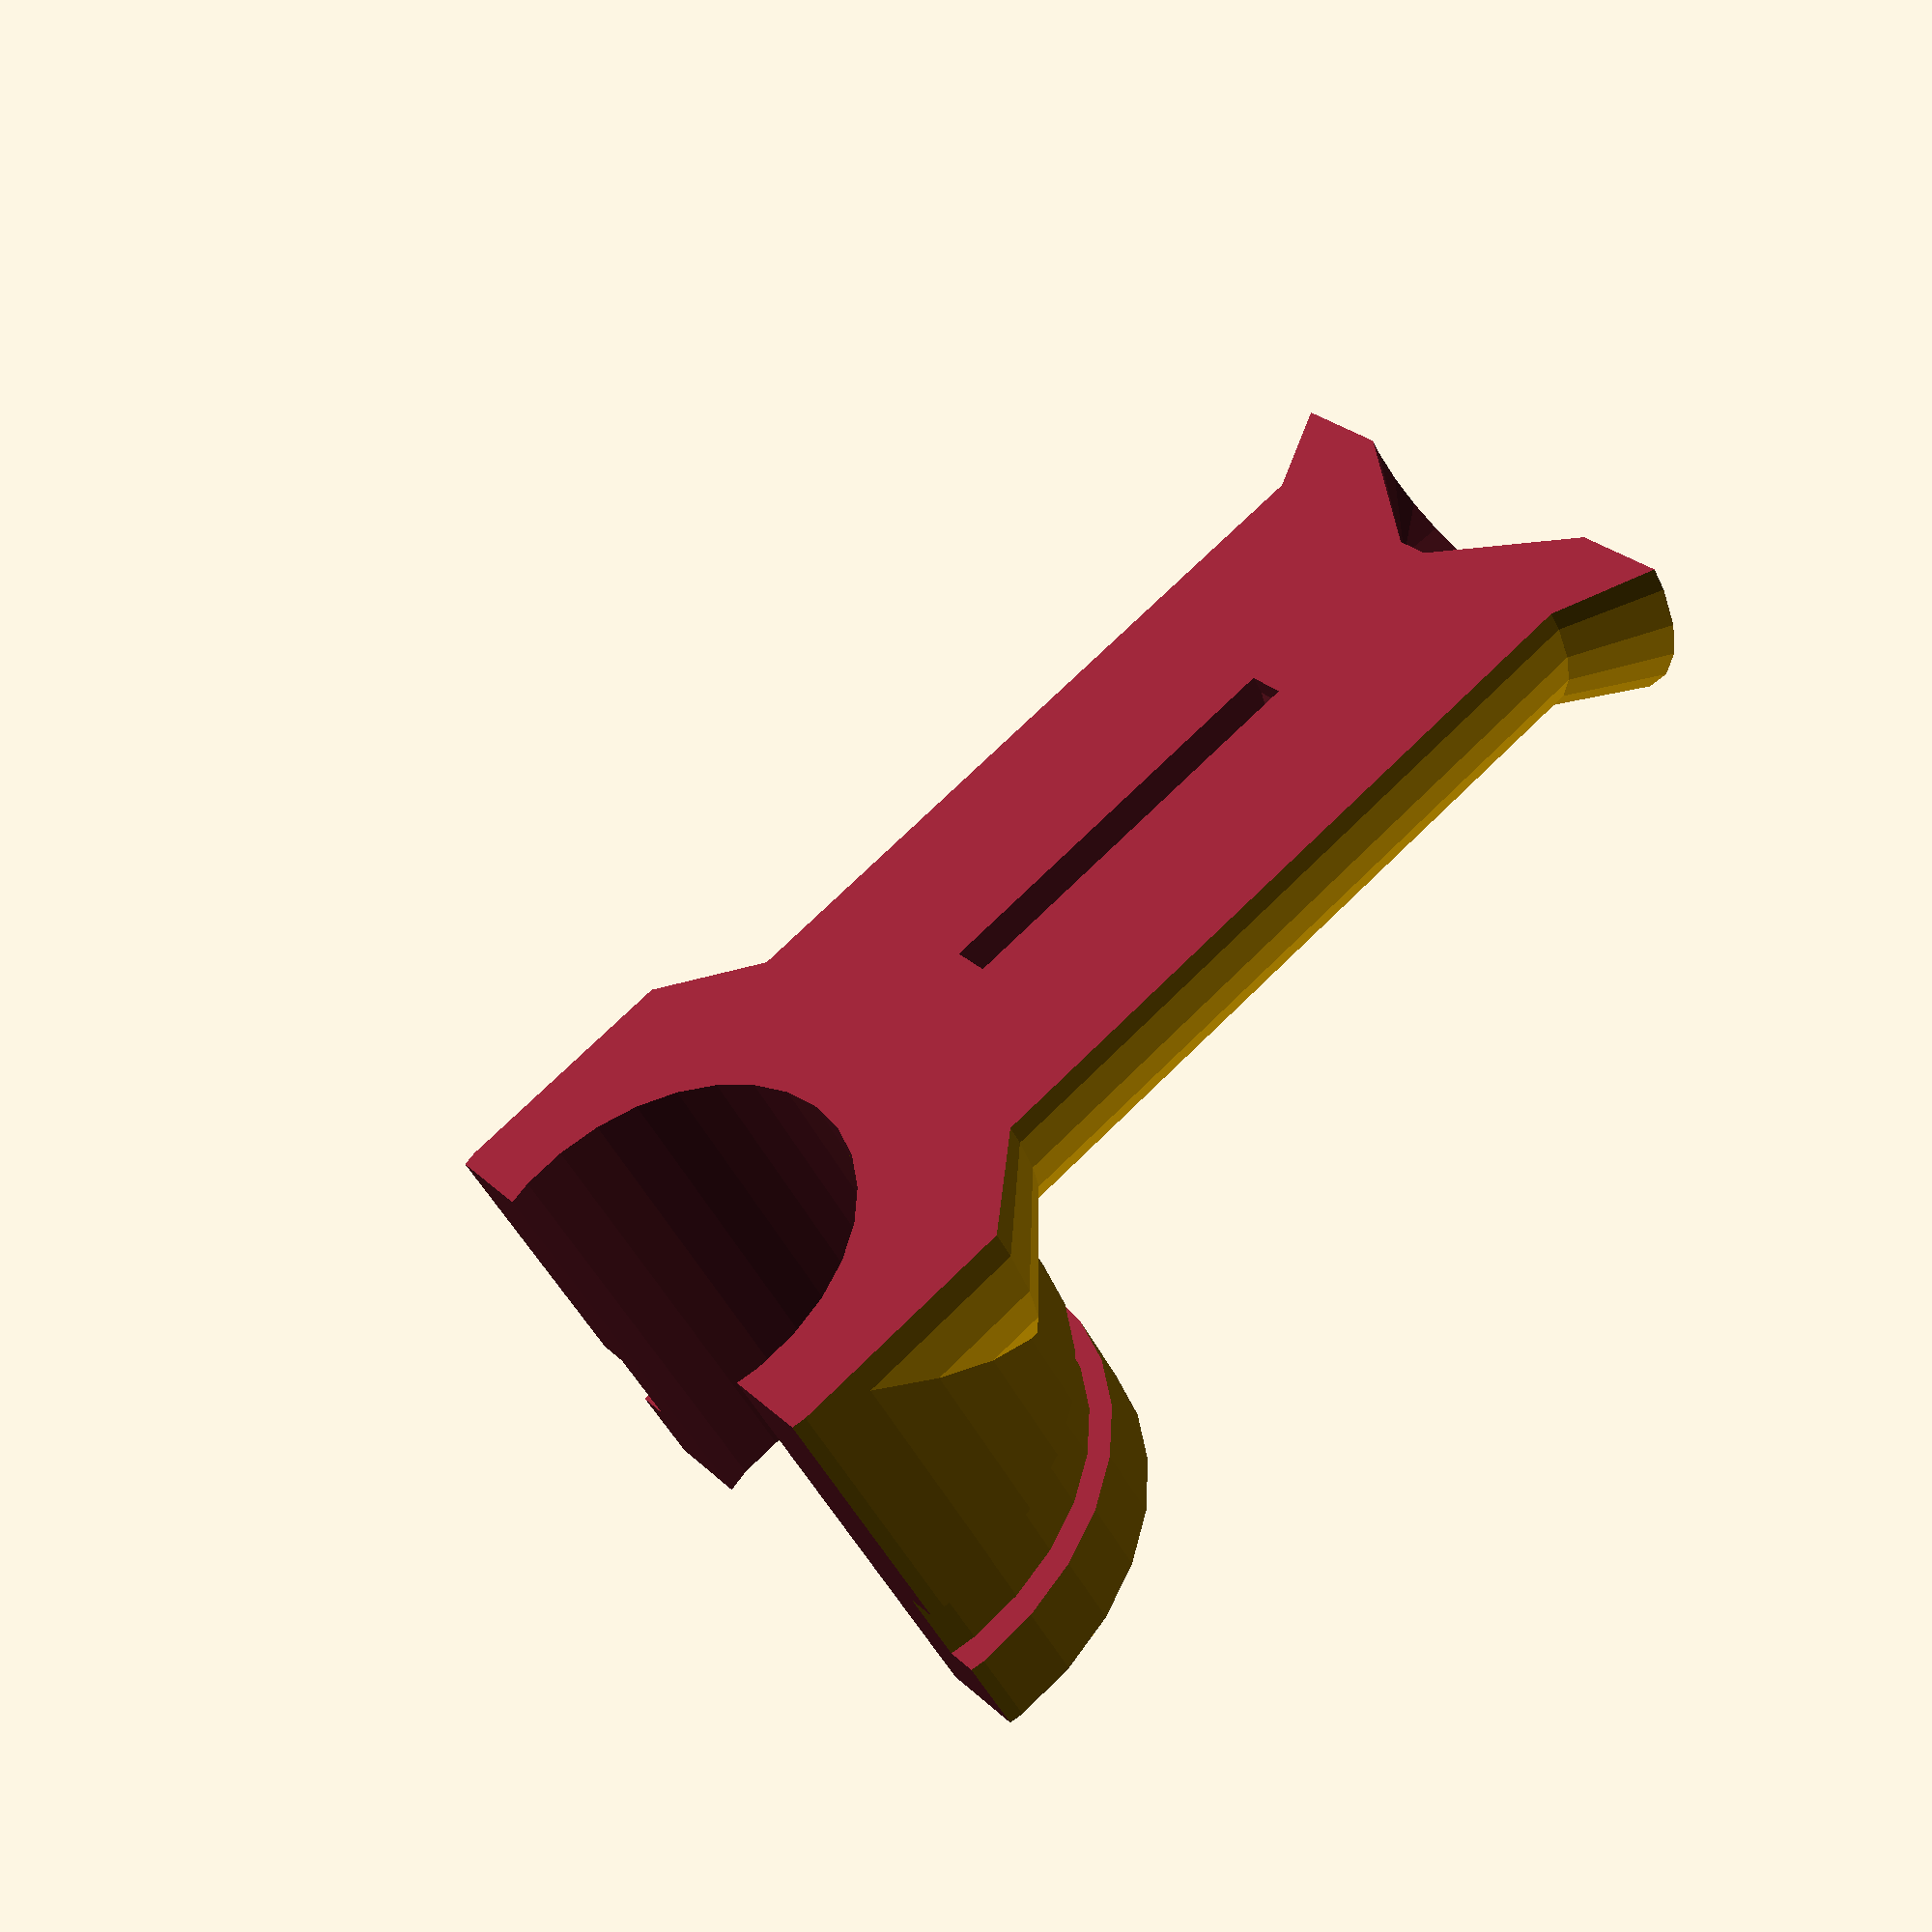
<openscad>
//  Right angle bike light holder
//  Copyright 2011 John Cooper 
//
//  This program is free software: you can redistribute it and/or modify
//  it under the terms of the GNU General Public License as published by
//  the Free Software Foundation, either version 3 of the License, or
//   (at your option) any later version.
//
//  This program is distributed in the hope that it will be useful,
//  but WITHOUT ANY WARRANTY; without even the implied warranty of
//  MERCHANTABILITY or FITNESS FOR A PARTICULAR PURPOSE.  See the
//  GNU General Public License for more details.
//
//  You should have received a copy of the GNU General Public License
//  along with this program.  If not, see <http://www.gnu.org/licenses/>.

bar_diameter = 23;
bar_radius = bar_diameter / 2;
clamp_width = 45;
cover_thickness = 5;
outer_cover_radius = bar_radius +  cover_thickness  ;
cover_length = bar_diameter + 30;
tiewrap_width=5;
tiewrap_depth=1.7;
penny_r= 20.41 / 2 + 1;
penny_w= 1.7 + 0.5;

module tube (length, outer_r, inner_r) {
    difference () {
        cylinder (h=length, r1=outer_r, r2=outer_r);
        translate ([-0.5,0,0]) {
            cylinder (h=length + 1, r1=inner_r, r2=inner_r);
        }
    }
}

module full_stand () {
union () {
difference () {
    union () {
        cylinder (h=clamp_width,r1=bar_radius,r2=bar_radius);
        translate ([0,0,clamp_width]){
            cylinder (h=5, r1=bar_radius, r2=bar_radius + 3);
        }
    }
    translate ([0,0,clamp_width]) {
        cylinder (h=6, r1=1, r2=bar_radius - 1);
    }
}

difference () {
    union () {
        cylinder(h=cover_thickness,r1=outer_cover_radius, r2=bar_radius );
        translate ([0,0,-bar_radius]) {
            cylinder(h=bar_radius,r1=outer_cover_radius, r2=outer_cover_radius);
        }

        translate ([- cover_length /2, 0, -bar_radius]) {
            rotate ([0,90,0]) {
                 cylinder (h=cover_length, r1=outer_cover_radius, r2=outer_cover_radius);
            }
        }
    }
    translate ([- cover_length / 2 -0.5, 0, -bar_radius]) {
        rotate ([0,90,0]) {
            cylinder(h=cover_length+1, r1=bar_radius, r2=bar_radius);
        }
    }
    translate ([-cover_length/2 - 0.5,-outer_cover_radius, -(outer_cover_radius * 2 - cover_thickness / 2 )]) {
        cube ([cover_length+1, outer_cover_radius * 2, outer_cover_radius]);
    }
    translate ([cover_length/2 - tiewrap_width * 2  ,0, -bar_radius]) {
        rotate([0,90,0]) {
            tube(length=tiewrap_width, inner_r=outer_cover_radius - tiewrap_depth, outer_r=outer_cover_radius + 1);
        }
    }
    translate ([-(cover_length / 2 - tiewrap_width ) ,0, -bar_radius]) {
        rotate([0,90,0]) {
            tube(length=tiewrap_width, inner_r=outer_cover_radius - tiewrap_depth, outer_r=outer_cover_radius + 1);
        }
    }
}
}
}

difference () {
    rotate([90,90,0]) {
        full_stand ();
    }
    translate ([-100,-100,-150]) {
        cube ([150,150,150]);
    }
    translate ([-penny_w/2, -clamp_width / 2, 0]) {
        rotate ([0,90,0]) {
            cylinder (h=penny_w, r1=penny_r, r2=penny_r);
        }
    }
}

</openscad>
<views>
elev=225.2 azim=308.7 roll=335.8 proj=p view=solid
</views>
